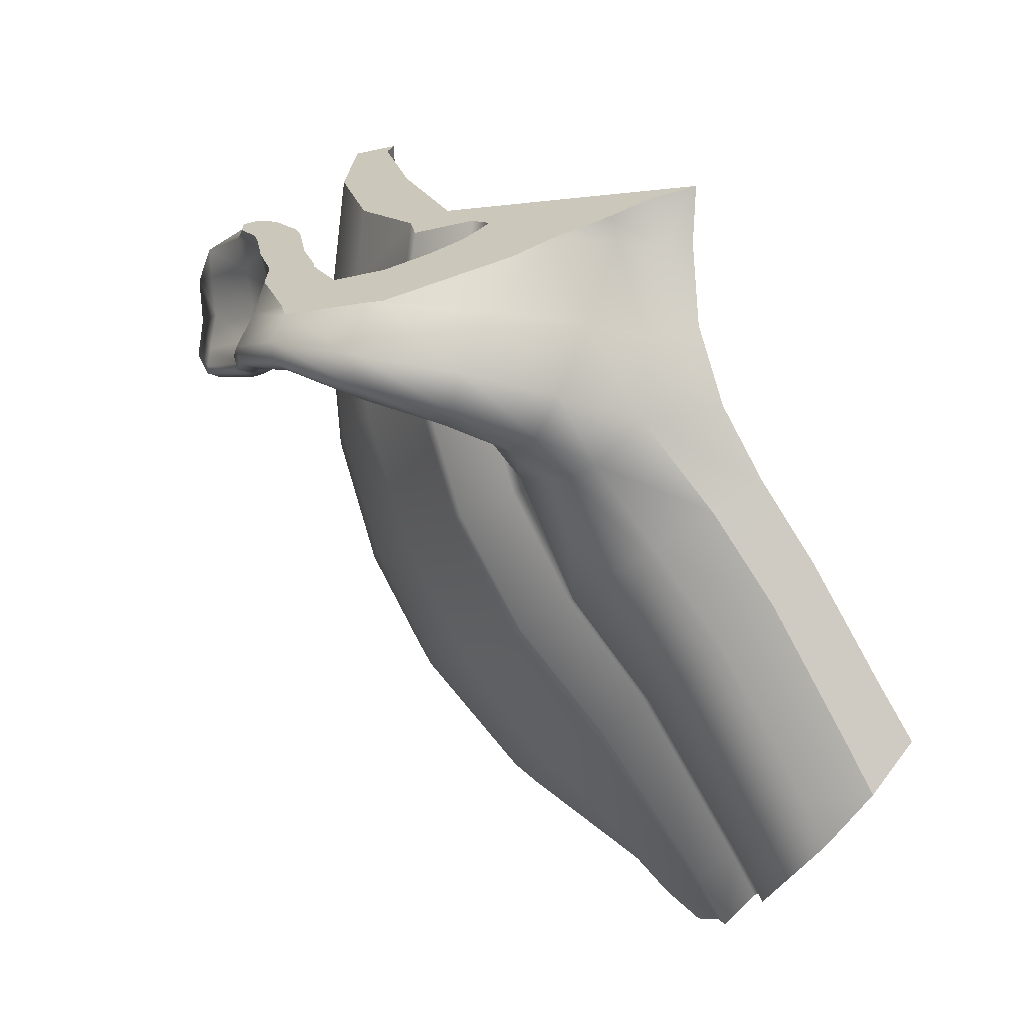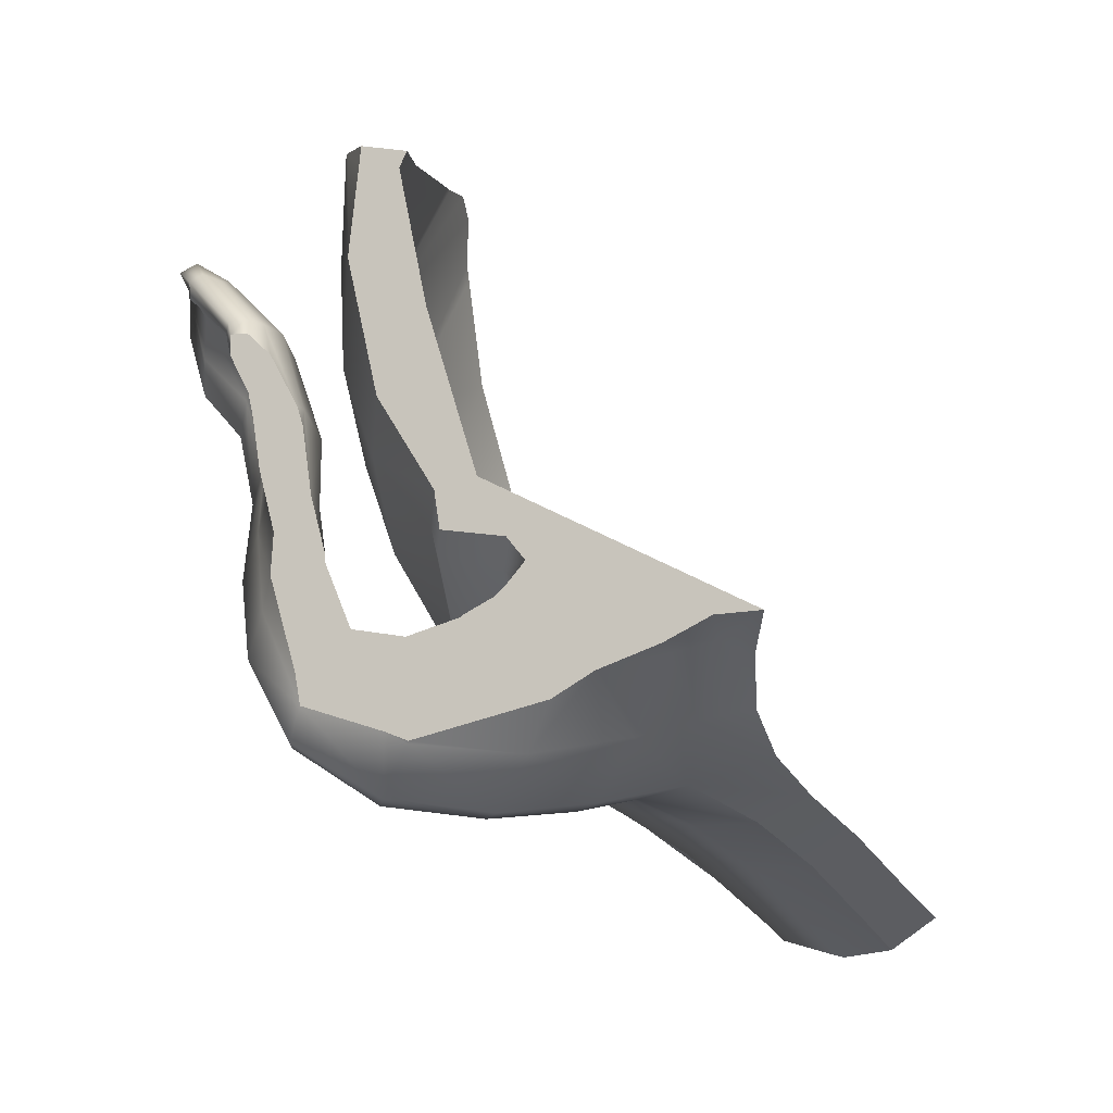
<metadata>
{"format":"obj","ext":"obj","renderer":"f3d","projection":"perspective","resolution":1024,"background":"white","views":[{"elev":-5.3,"azim":-10.6,"up":"+Y"},{"elev":49.9,"azim":-9.6,"up":"+Y"}]}
</metadata>
<code>
g ClayBossShattered_cell.002
v -0.1395 0.4029 -0.5086
v 0.161 0.2275 -1.031
v 0.1472 0.1029 -0.9827
v -0.1053 0.7507 -0.5086
v 0.09557 0.4349 -0.9354
v -0.00385 0.7295 -0.6991
v -0.00385 0.7295 -0.6991
v -0.06178 0.8941 -0.5086
v -0.03852 0.9182 -0.5367
v 0.7441 -1.353 0.01791
v 0.9115 -1.139 0.0173
v 0.6902 -1.025 -0.1612
v 0.1481 0.3183 -1.024
v 0.02049 0.2601 -1.126
v 0.161 0.2275 -1.031
v 1.041 -0.7128 0.6681
v 1.129 -0.8645 0.6681
v 1.024 -0.9986 0.6679
v 0.8764 -0.4183 0.6681
v 0.9557 -0.8693 0.6679
v 0.7682 -0.5251 0.6679
v 0.7416 -0.2076 0.6681
v 0.6143 -0.2926 0.6679
v 0.4307 -0.0696 0.6821
v 0.6414 -0.02009 0.6681
v 0.4467 0.1535 0.6581
v 0.5797 0.1833 0.6681
v 0.4905 0.3949 0.6199
v 0.567 0.3949 0.6635
v 0.5759 0.543 0.6667
v 0.4689 0.5138 0.6387
v -0.07087 0.3753 -1.054
v 0.09557 0.4349 -0.9354
v -0.00385 0.7295 -0.6991
v -0.03852 0.9182 -0.5367
v -0.1412 0.9035 -0.5893
v -0.1412 0.9035 -0.5893
v -0.08351 0.3949 -1.04
v -0.07087 0.3753 -1.054
v -0.09742 0.4231 -1.019
v -0.1412 0.9035 -0.5893
v -0.1662 0.7548 -0.7371
v -0.09742 0.4231 -1.019
v -0.1669 0.7728 -0.7206
v -0.1669 0.7728 -0.7206
v -0.1412 0.9035 -0.5893
v -0.1522 0.8801 -0.5528
v -0.207 0.7629 -0.3709
v -0.172 0.756 -0.7206
v -0.1662 0.7548 -0.7371
v -0.2079 0.7597 -0.3653
v -0.09742 0.4231 -1.019
v -0.2076 0.3949 -0.7206
v -0.1002 0.3949 -1.019
v -0.08351 0.3949 -1.04
v -0.07087 0.3753 -1.054
v 0.004494 0.2578 -1.134
v -0.02618 0.08526 -1.074
v -0.03034 0.06201 -1.066
v -0.0667 0.05477 -1.019
v -0.03557 -0.04787 -1.019
v -0.172 0.03382 -0.7206
v -0.008832 -0.2894 -0.8949
v -0.2426 0.3949 -0.366
v -0.1863 0.607 -0.05532
v -0.0667 -0.3134 -0.7206
v 0.07185 -0.5726 -0.7206
v -0.2076 0.02675 -0.3653
v -0.2067 0.3949 -0.05561
v -0.08746 0.5243 0.1813
v -0.1002 -0.3273 -0.3653
v 0.1005 -0.6359 -0.6756
v -0.172 0.03382 -0.05512
v -0.1002 0.3949 0.1813
v -0.08797 0.4806 0.2648
v -0.09641 0.3949 0.2648
v 0.05523 0.505 0.3306
v -0.0667 0.05477 0.1813
v -0.0667 -0.3134 -0.05512
v 0.07418 -0.6535 -0.3653
v 0.04439 0.3949 0.3306
v 0.08963 0.4867 0.3927
v 0.08333 0.3949 0.3912
v -0.06299 0.05551 0.2648
v 0.07511 0.08298 0.3306
v 0.1043 0.08879 0.3964
v 0.3089 -0.9395 -0.3653
v 0.3127 -0.9356 -0.4183
v 0.3654 -0.986 -0.3653
v 0.3345 -0.9138 -0.05512
v 0.6042 -1.192 -0.1351
v 0.6102 -1.199 -0.1287
v 0.1043 -0.6334 -0.05512
v 0.1661 -0.2169 0.3306
v 0.1936 -0.2055 0.3964
v 0.03251 -0.2723 0.1813
v 0.03601 -0.2708 0.2648
v 0.1936 -0.5737 0.1813
v 0.615 -1.206 -0.05512
v 0.6728 -1.282 -0.05512
v 0.3138 -0.4934 0.3306
v 0.3386 -0.4768 0.3964
v 0.1968 -0.5716 0.2648
v 0.4104 -0.8385 0.1813
v 0.6746 -1.213 0.1813
v 0.4131 -0.8372 0.2648
v 0.5127 -0.7528 0.3306
v 0.5337 -0.7369 0.3964
v 0.7537 -1.342 0.1813
v 0.7441 -1.353 0.01791
v 0.6767 -1.226 0.2648
v 0.749 -1.348 0.2648
v 0.755 -1.165 0.3306
v 0.7715 -1.153 0.3964
v 0.8118 -1.268 0.3306
v 0.8251 -1.252 0.3964
v 0.821 -1.257 0.4028
v 0.8251 -1.252 0.3964
v 0.7715 -1.153 0.3964
v 0.8041 -1.279 0.4275
v 0.7482 -1.177 0.4275
v 0.5337 -0.7369 0.3964
v 0.846 -1.057 0.5636
v 0.8999 -1.157 0.5636
v 0.5041 -0.7611 0.4275
v 0.3386 -0.4768 0.3964
v 0.6286 -0.6564 0.5636
v 0.8668 -1.023 0.5947
v 0.9227 -1.128 0.5947
v 1.024 -0.9986 0.6679
v 0.9557 -0.8693 0.6679
v 0.655 -0.6323 0.5947
v 0.7682 -0.5251 0.6679
v 0.3038 -0.5001 0.4275
v 0.1936 -0.2055 0.3964
v 0.4502 -0.4023 0.5636
v 0.4812 -0.3815 0.5947
v 0.6143 -0.2926 0.6679
v 0.3187 -0.1731 0.6316
v 0.4307 -0.0696 0.6821
v 0.2555 -0.2063 0.568
v 0.1607 -0.1921 0.4601
v 0.1043 0.08879 0.3964
v 0.0583 0.09174 0.4328
v 0.08333 0.3949 0.3912
v 0.04182 0.3949 0.4197
v 0.04498 0.4531 0.4222
v 0.08963 0.4867 0.3927
v 1.001 -1.027 0.3236
v 1.129 -0.8645 0.6681
v 1.041 -0.7128 0.6681
v 0.9324 -1.114 0.1885
v 0.728 -0.9692 0.1885
v 0.8764 -0.4183 0.6681
v 0.4783 -0.7633 0.1885
v 0.7416 -0.2076 0.6681
v 0.2735 -0.5136 0.1885
v 0.6414 -0.02009 0.6681
v 0.1212 -0.2288 0.1885
v 0.5797 0.1833 0.6681
v 0.02748 0.08021 0.1885
v 0.567 0.3949 0.6635
v -0.004174 0.4016 0.1885
v 0.01153 0.5611 0.1885
v 0.5759 0.543 0.6667
v 0.4905 0.3949 0.6199
v 0.3532 0.4582 0.6547
v 0.4689 0.5138 0.6387
v 0.3789 0.3949 0.6387
v 0.4467 0.1535 0.6581
v 0.2028 0.3949 0.6579
v 0.2887 0.1727 0.6947
v 0.4307 -0.0696 0.6821
v 0.04083 0.1935 0.7152
v 0.09834 0.3406 0.68
v -0.2223 0.2225 0.6547
v 0.2031 -0.01337 0.7332
v 0.3187 -0.1731 0.6316
v -0.225 0.215 0.6566
v -0.2737 0.2206 0.618
v 0.1574 -0.1149 0.6811
v 0.2555 -0.2063 0.568
v -0.04045 0.03153 0.7523
v -0.2922 0.07631 0.6985
v -0.4532 0.2066 0.5038
v 0.116 -0.1439 0.6069
v 0.1607 -0.1921 0.4601
v -0.05778 -0.05862 0.7044
v 0.0616 -0.09094 0.516
v 0.0583 0.09174 0.4328
v -0.06494 -0.08149 0.6316
v -0.2995 0.002124 0.6692
v 0.00784 0.1198 0.4652
v 0.04182 0.3949 0.4197
v 0.01294 0.3949 0.4354
v -0.06076 0.3949 0.4507
v -0.07761 -0.02524 0.5489
v -0.09123 0.1513 0.4889
v -0.07178 0.3888 0.4538
v -0.1963 0.34 0.4496
v -0.2743 -0.01697 0.609
v -0.4876 0.129 0.5424
v -0.2216 0.1803 0.4781
v -0.3166 0.3208 0.3918
v -0.2504 0.03075 0.542
v -0.4847 0.08039 0.5272
v -0.5601 0.1522 0.3059
v -0.3388 0.2125 0.413
v -0.3539 0.3854 0.2384
v -0.443 0.06534 0.5006
v -0.3901 0.09198 0.4671
v -0.5518 0.1096 0.3098
v -0.5076 0.09758 0.3121
v -0.4531 0.1249 0.3114
v -0.512 0.2508 0.2473
v -0.4548 0.242 0.4345
v -0.4826 0.3424 0.2199
v -0.5001 0.258 0.018
v -0.5514 0.1653 0.0794
v -0.5424 0.1254 0.0957
v -0.3927 0.2304 0.2692
v -0.5012 0.1146 0.1185
v -0.452 0.1412 0.1385
v -0.3901 0.2399 0.1063
v -0.4536 0.3949 -0.02387
v -0.4621 0.3949 0.1352
v -0.4762 0.4614 -0.00353
v -0.4251 0.3949 -0.2326
v -0.4624 0.2738 -0.1957
v -0.5047 0.1921 -0.1393
v -0.4944 0.1573 -0.1252
v -0.4554 0.1478 -0.1029
v -0.4098 0.1709 -0.08181
v -0.4624 0.516 -0.1957
v -0.4759 0.5216 -0.119
v -0.4792 0.5485 -0.1733
v -0.5141 0.5759 -0.3515
v -0.5103 0.5846 -0.2669
v -0.4884 0.5037 -0.4014
v -0.5045 0.605 -0.3563
v -0.5025 0.6105 -0.3104
v -0.4632 0.3949 -0.4341
v -0.4663 0.6135 -0.3548
v -0.4639 0.6199 -0.2981
v -0.4214 0.5947 -0.3466
v -0.4164 0.6051 -0.2325
v -0.3704 0.5566 -0.103
v -0.4884 0.2861 -0.4014
v -0.3548 0.5319 -0.1114
v -0.3633 0.5363 -0.05862
v -0.3657 0.4583 0.08918
v -0.5141 0.2139 -0.3515
v -0.5045 0.1848 -0.3563
v -0.4663 0.1763 -0.3548
v -0.5616 0.3949 -0.5974
v -0.5792 0.288 -0.5614
v -0.59 0.2244 -0.4935
v -0.5872 0.2102 -0.5388
v -0.6096 0.2825 -0.6522
v -0.5792 0.5018 -0.5614
v -0.5954 0.3949 -0.6994
v -0.59 0.5654 -0.4935
v -0.5872 0.5796 -0.5388
v -0.6096 0.5073 -0.6522
v -0.5519 0.5869 -0.5535
v -0.5657 0.512 -0.6738
v -0.5489 0.3949 -0.7215
v -0.5489 0.3949 -0.7215
v -0.4735 0.3949 -0.6266
v -0.5082 0.5819 -0.5253
v -0.4915 0.5133 -0.5936
v -0.3799 0.5177 -0.3858
v -0.3547 0.3949 -0.4116
v -0.3204 0.3949 -0.1368
v -0.3488 0.3949 0.07732
v -0.3513 0.3949 0.2223
v 0.728 -0.9692 0.1885
v 0.9115 -1.139 0.0173
v 0.9324 -1.114 0.1885
v 0.6902 -1.025 -0.1612
v 0.4783 -0.7633 0.1885
v 0.3959 -0.8446 -0.4117
v 0.298 -0.7546 -0.5086
v 0.2735 -0.5136 0.1885
v 0.1609 -0.5876 -0.5086
v 0.1212 -0.2288 0.1885
v -0.003838 -0.2794 -0.5086
v 0.02748 0.08021 0.1885
v -0.1053 0.05505 -0.5086
v -0.004174 0.4016 0.1885
v -0.1395 0.4029 -0.5086
v 0.01153 0.5611 0.1885
v -0.1053 0.7507 -0.5086
v 0.1609 -0.5876 -0.5086
v 0.2228 -0.547 -0.6456
v 0.298 -0.7546 -0.5086
v -0.003838 -0.2794 -0.5086
v 0.1589 -0.2136 -0.833
v -0.1053 0.05505 -0.5086
v 0.1487 0.06352 -0.9641
v 0.1472 0.1029 -0.9827
v -0.1395 0.4029 -0.5086
v -0.1395 0.4029 -0.5086
v 0.1481 0.3183 -1.024
v 0.161 0.2275 -1.031
v 0.1071 0.4006 -0.9629
v 0.09557 0.4349 -0.9354
v -0.02618 0.08526 -1.074
v 0.1487 0.06352 -0.9641
v 0.1472 0.1029 -0.9827
v 0.02049 0.2601 -1.126
v 0.161 0.2275 -1.031
v 0.004494 0.2578 -1.134
v 0.01228 0.4307 0.4393
v 0.04182 0.3949 0.4197
v 0.04498 0.4531 0.4222
v 0.01294 0.3949 0.4354
v -0.06076 0.3949 0.4507
v 0.821 -1.257 0.4028
v 0.8041 -1.279 0.4275
v 0.8999 -1.157 0.5636
v 1.001 -1.027 0.3236
v 0.9227 -1.128 0.5947
v 1.024 -0.9986 0.6679
v 1.129 -0.8645 0.6681
v 0.02049 0.2601 -1.126
v 0.1481 0.3183 -1.024
v 0.1071 0.4006 -0.9629
v 0.09557 0.4349 -0.9354
v -0.07087 0.3753 -1.054
v 0.004494 0.2578 -1.134
v 0.6902 -1.025 -0.1612
v 0.6728 -1.282 -0.05512
v 0.7441 -1.353 0.01791
v 0.3959 -0.8446 -0.4117
v 0.6102 -1.199 -0.1287
v 0.6042 -1.192 -0.1351
v 0.3959 -0.8446 -0.4117
v 0.3654 -0.986 -0.3653
v 0.6042 -1.192 -0.1351
v 0.298 -0.7546 -0.5086
v 0.3127 -0.9356 -0.4183
v 0.1005 -0.6359 -0.6756
v 0.2228 -0.547 -0.6456
v 0.1589 -0.2136 -0.833
v 0.1487 0.06352 -0.9641
v -0.02618 0.08526 -1.074
v 0.07185 -0.5726 -0.7206
v -0.008832 -0.2894 -0.8949
v -0.03557 -0.04787 -1.019
v -0.03034 0.06201 -1.066
v 0.9115 -1.139 0.0173
v 0.7441 -1.353 0.01791
v 0.7537 -1.342 0.1813
v 0.8118 -1.268 0.3306
v 0.749 -1.348 0.2648
v 0.8251 -1.252 0.3964
v 0.9324 -1.114 0.1885
v 1.001 -1.027 0.3236
v 0.821 -1.257 0.4028
v -0.5103 0.5846 -0.2669
v -0.5025 0.6105 -0.3104
v -0.4639 0.6199 -0.2981
v -0.4164 0.6051 -0.2325
v -0.4792 0.5485 -0.1733
v -0.3704 0.5566 -0.103
v -0.4759 0.5216 -0.119
v -0.4762 0.4614 -0.00353
v -0.3633 0.5363 -0.05862
v -0.3657 0.4583 0.08918
v -0.4621 0.3949 0.1352
v -0.3513 0.3949 0.2223
v -0.4826 0.3424 0.2199
v -0.4548 0.242 0.4345
v -0.3539 0.3854 0.2384
v -0.3166 0.3208 0.3918
v -0.1963 0.34 0.4496
v -0.4532 0.2066 0.5038
v -0.07178 0.3888 0.4538
v 0.4689 0.5138 0.6387
v -0.2737 0.2206 0.618
v -0.2223 0.2225 0.6547
v 0.3532 0.4582 0.6547
v 0.2028 0.3949 0.6579
v 0.09834 0.3406 0.68
v 0.5759 0.543 0.6667
v -0.06076 0.3949 0.4507
v 0.01228 0.4307 0.4393
v 0.04498 0.4531 0.4222
v 0.08963 0.4867 0.3927
v 0.05523 0.505 0.3306
v 0.01153 0.5611 0.1885
v -0.08797 0.4806 0.2648
v -0.08746 0.5243 0.1813
v -0.1863 0.607 -0.05532
v -0.04593 0.7383 -0.197
v -0.2079 0.7597 -0.3653
v -0.207 0.7629 -0.3709
v -0.06127 0.8892 -0.4988
v -0.1522 0.8801 -0.5528
v -0.1522 0.8801 -0.5528
v -0.1412 0.9035 -0.5893
v -0.03852 0.9182 -0.5367
v -0.06178 0.8941 -0.5086
v -0.06127 0.8892 -0.4988
v -0.3513 0.3949 0.2223
v -0.3488 0.3949 0.07732
v -0.3548 0.2579 -0.1114
v -0.3204 0.3949 -0.1368
v -0.3799 0.2721 -0.3858
v -0.3547 0.3949 -0.4116
v -0.4214 0.1951 -0.3466
v -0.4915 0.2765 -0.5936
v -0.4735 0.3949 -0.6266
v -0.5082 0.2079 -0.5253
v -0.5519 0.2029 -0.5535
v -0.5657 0.2778 -0.6738
v -0.06178 0.8941 -0.5086
v -0.04593 0.7383 -0.197
v -0.06127 0.8892 -0.4988
v -0.1053 0.7507 -0.5086
v 0.01153 0.5611 0.1885
g ClayBossShattered_cell.002_0
f 3 2 1
f 5 4 1
f 5 6 4
f 8 4 7
f 9 8 7
f 12 11 10
f 15 14 13
f 18 17 16
f 16 19 18
f 19 20 18
f 19 21 20
f 19 22 21
f 22 23 21
f 23 22 24
f 22 25 24
f 24 25 26
f 25 27 26
f 26 27 28
f 27 29 28
f 28 29 30
f 31 28 30
f 34 33 32
f 32 35 34
f 32 36 35
f 39 38 37
f 38 40 37
f 43 42 41
f 42 44 41
f 47 46 45
f 48 47 45
f 45 49 48
f 50 49 45
f 51 48 49
f 49 50 52
f 51 49 53
f 53 49 52
f 52 54 53
f 55 54 52
f 54 55 56
f 54 56 57
f 54 57 58
f 54 58 59
f 59 60 54
f 53 54 60
f 61 60 59
f 62 60 61
f 62 53 60
f 62 61 63
f 53 64 51
f 64 53 62
f 65 51 64
f 63 66 62
f 67 66 63
f 68 64 62
f 68 62 66
f 69 65 64
f 69 64 68
f 70 65 69
f 71 66 67
f 71 68 66
f 71 67 72
f 73 69 68
f 73 68 71
f 74 70 69
f 74 69 73
f 75 70 74
f 76 75 74
f 77 75 76
f 78 74 73
f 76 74 78
f 79 73 71
f 78 73 79
f 72 80 71
f 79 71 80
f 81 77 76
f 82 77 81
f 83 82 81
f 84 76 78
f 81 76 84
f 83 81 85
f 85 81 84
f 86 83 85
f 87 80 72
f 88 87 72
f 89 87 88
f 90 87 89
f 90 89 91
f 90 91 92
f 93 80 87
f 90 93 87
f 93 79 80
f 86 85 94
f 95 86 94
f 96 79 93
f 96 78 79
f 84 78 96
f 85 84 97
f 97 84 96
f 94 85 97
f 98 96 93
f 97 96 98
f 98 93 90
f 92 99 90
f 100 99 92
f 95 94 101
f 102 95 101
f 94 97 103
f 103 97 98
f 101 94 103
f 104 98 90
f 104 90 99
f 103 98 104
f 105 99 100
f 105 104 99
f 106 103 104
f 101 103 106
f 106 104 105
f 102 101 107
f 107 101 106
f 108 102 107
f 109 105 100
f 100 110 109
f 111 106 105
f 111 105 109
f 107 106 111
f 112 111 109
f 108 107 113
f 113 107 111
f 113 111 112
f 114 108 113
f 115 113 112
f 114 113 115
f 116 114 115
f 119 118 117
f 117 120 119
f 120 121 119
f 119 121 122
f 123 121 120
f 124 123 120
f 121 125 122
f 122 125 126
f 123 127 121
f 127 125 121
f 128 123 124
f 127 123 128
f 129 128 124
f 129 130 128
f 130 131 128
f 128 131 132
f 132 127 128
f 131 133 132
f 125 134 126
f 126 134 135
f 127 136 125
f 136 127 132
f 136 134 125
f 132 133 137
f 137 136 132
f 133 138 137
f 137 138 139
f 138 140 139
f 139 141 137
f 141 136 137
f 136 141 134
f 141 142 134
f 134 142 135
f 135 142 143
f 142 144 143
f 143 144 145
f 144 146 145
f 145 146 147
f 148 145 147
f 151 150 149
f 151 149 152
f 152 153 151
f 151 153 154
f 153 155 154
f 154 155 156
f 155 157 156
f 156 157 158
f 157 159 158
f 158 159 160
f 159 161 160
f 160 161 162
f 161 163 162
f 162 163 164
f 165 162 164
f 168 167 166
f 167 169 166
f 166 169 170
f 167 171 169
f 169 172 170
f 172 169 171
f 170 172 173
f 171 174 172
f 171 175 174
f 175 176 174
f 172 177 173
f 172 174 177
f 173 177 178
f 176 179 174
f 176 180 179
f 177 181 178
f 178 181 182
f 174 183 177
f 174 179 183
f 177 183 181
f 184 179 180
f 179 184 183
f 180 185 184
f 181 186 182
f 182 186 187
f 183 188 181
f 183 184 188
f 181 188 186
f 186 189 187
f 187 189 190
f 188 191 186
f 186 191 189
f 184 192 188
f 188 192 191
f 189 193 190
f 190 193 194
f 193 195 194
f 196 195 193
f 191 197 189
f 189 197 193
f 193 198 196
f 197 198 193
f 198 199 196
f 199 198 200
f 191 201 197
f 192 201 191
f 184 202 192
f 185 202 184
f 198 203 200
f 200 203 204
f 197 205 198
f 201 205 197
f 205 203 198
f 192 206 201
f 202 206 192
f 207 202 185
f 202 207 206
f 203 208 204
f 204 208 209
f 201 210 205
f 206 210 201
f 205 211 203
f 211 208 203
f 210 211 205
f 206 212 210
f 207 212 206
f 210 213 211
f 212 213 210
f 211 214 208
f 213 214 211
f 185 215 207
f 185 216 215
f 217 215 216
f 215 218 207
f 218 215 217
f 207 219 212
f 218 219 207
f 212 220 213
f 219 220 212
f 214 221 208
f 208 221 209
f 213 222 214
f 220 222 213
f 214 223 221
f 222 223 214
f 209 221 224
f 223 224 221
f 217 225 218
f 217 226 225
f 227 225 226
f 225 228 218
f 228 225 227
f 218 229 219
f 228 229 218
f 219 230 220
f 229 230 219
f 220 231 222
f 230 231 220
f 222 232 223
f 231 232 222
f 223 233 224
f 232 233 223
f 227 234 228
f 227 235 234
f 236 234 235
f 234 236 237
f 236 238 237
f 234 239 228
f 237 239 234
f 240 237 238
f 241 240 238
f 239 242 228
f 228 242 229
f 243 240 241
f 244 243 241
f 245 243 244
f 246 245 244
f 245 246 247
f 242 248 229
f 229 248 230
f 245 247 249
f 250 249 247
f 249 250 251
f 248 252 230
f 230 252 231
f 252 253 231
f 231 253 232
f 253 254 232
f 232 254 233
f 242 255 248
f 248 256 252
f 255 256 248
f 252 257 253
f 256 257 252
f 257 258 253
f 253 258 254
f 256 259 257
f 259 258 257
f 260 255 242
f 239 260 242
f 256 255 261
f 259 256 261
f 262 260 239
f 237 262 239
f 263 262 237
f 260 262 263
f 240 263 237
f 260 264 255
f 264 260 263
f 264 261 255
f 265 263 240
f 263 265 264
f 243 265 240
f 264 266 261
f 265 266 264
f 266 267 261
f 261 268 259
f 267 266 269
f 270 265 243
f 245 270 243
f 266 265 271
f 265 270 271
f 266 271 269
f 271 270 245
f 269 271 272
f 272 271 245
f 273 269 272
f 249 272 245
f 273 272 249
f 274 273 249
f 274 249 251
f 251 275 274
f 276 275 251
f 279 278 277
f 278 280 277
f 277 280 281
f 280 282 281
f 281 282 283
f 283 284 281
f 283 285 284
f 284 285 286
f 285 287 286
f 286 287 288
f 287 289 288
f 288 289 290
f 289 291 290
f 292 290 291
f 291 293 292
f 296 295 294
f 294 295 297
f 295 298 297
f 299 297 298
f 298 300 299
f 300 301 299
f 302 299 301
f 305 304 303
f 304 306 303
f 303 306 307
f 310 309 308
f 308 311 310
f 312 310 311
f 308 313 311
f 316 315 314
f 315 317 314
f 314 317 318
f 321 320 319
f 319 322 321
f 322 323 321
f 322 324 323
f 322 325 324
f 328 327 326
f 326 329 328
f 326 330 329
f 326 331 330
f 334 333 332
f 333 335 332
f 333 336 335
f 336 337 335
f 340 339 338
f 339 341 338
f 339 342 341
f 342 343 341
f 343 344 341
f 343 345 344
f 343 346 345
f 343 347 346
f 343 348 347
f 348 349 347
f 349 350 347
f 350 351 347
f 354 353 352
f 352 355 354
f 356 354 355
f 352 357 355
f 357 352 358
f 357 358 359
f 359 360 357
f 363 362 361
f 361 364 363
f 361 365 364
f 365 366 364
f 365 367 366
f 367 368 366
f 368 369 366
f 368 370 369
f 368 371 370
f 371 372 370
f 371 373 372
f 373 374 372
f 374 375 372
f 374 376 375
f 374 377 376
f 374 378 377
f 378 379 377
f 379 378 380
f 378 381 380
f 380 381 382
f 382 383 380
f 382 384 383
f 382 385 384
f 379 380 386
f 387 379 386
f 388 387 386
f 389 388 386
f 390 389 386
f 391 390 386
f 391 386 392
f 393 391 392
f 394 393 392
f 395 394 392
f 395 392 396
f 397 395 396
f 398 397 396
f 398 396 399
f 399 400 398
f 403 402 401
f 401 404 403
f 401 405 404
f 407 406 209
f 224 407 209
f 224 408 407
f 408 409 407
f 233 408 224
f 408 410 409
f 410 411 409
f 233 412 408
f 412 410 408
f 254 412 233
f 410 413 411
f 413 414 411
f 268 414 413
f 412 415 410
f 415 413 410
f 254 416 412
f 416 415 412
f 258 416 254
f 417 268 413
f 417 413 415
f 416 417 415
f 417 416 258
f 268 417 259
f 259 417 258
f 420 419 418
f 419 421 418
f 421 419 422

</code>
